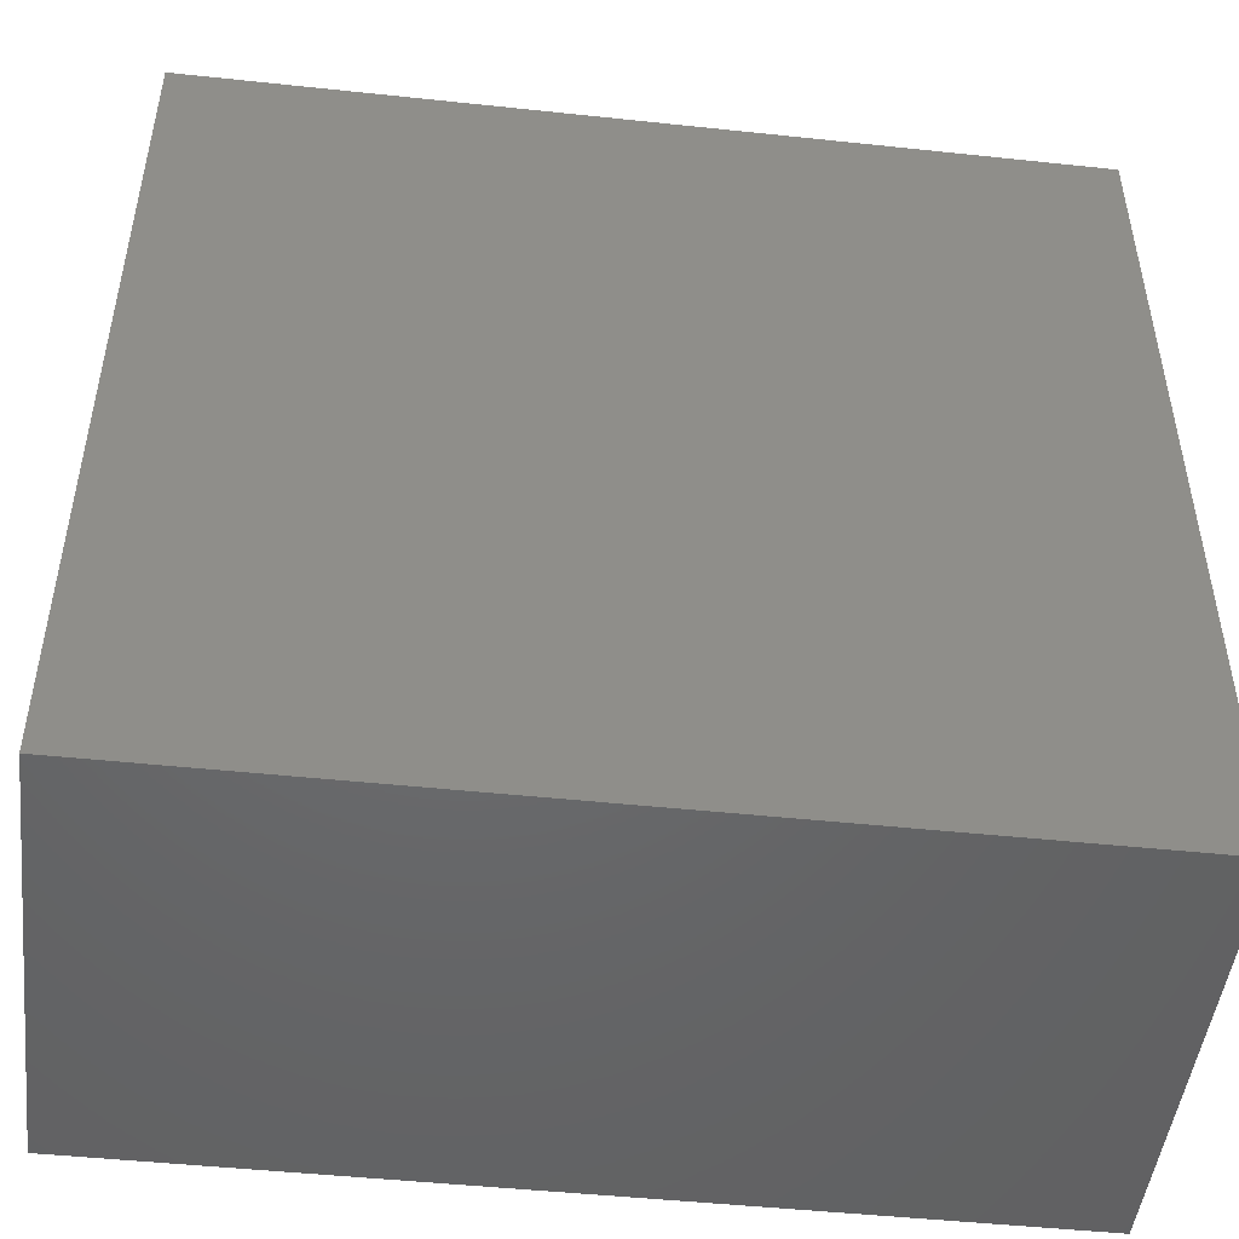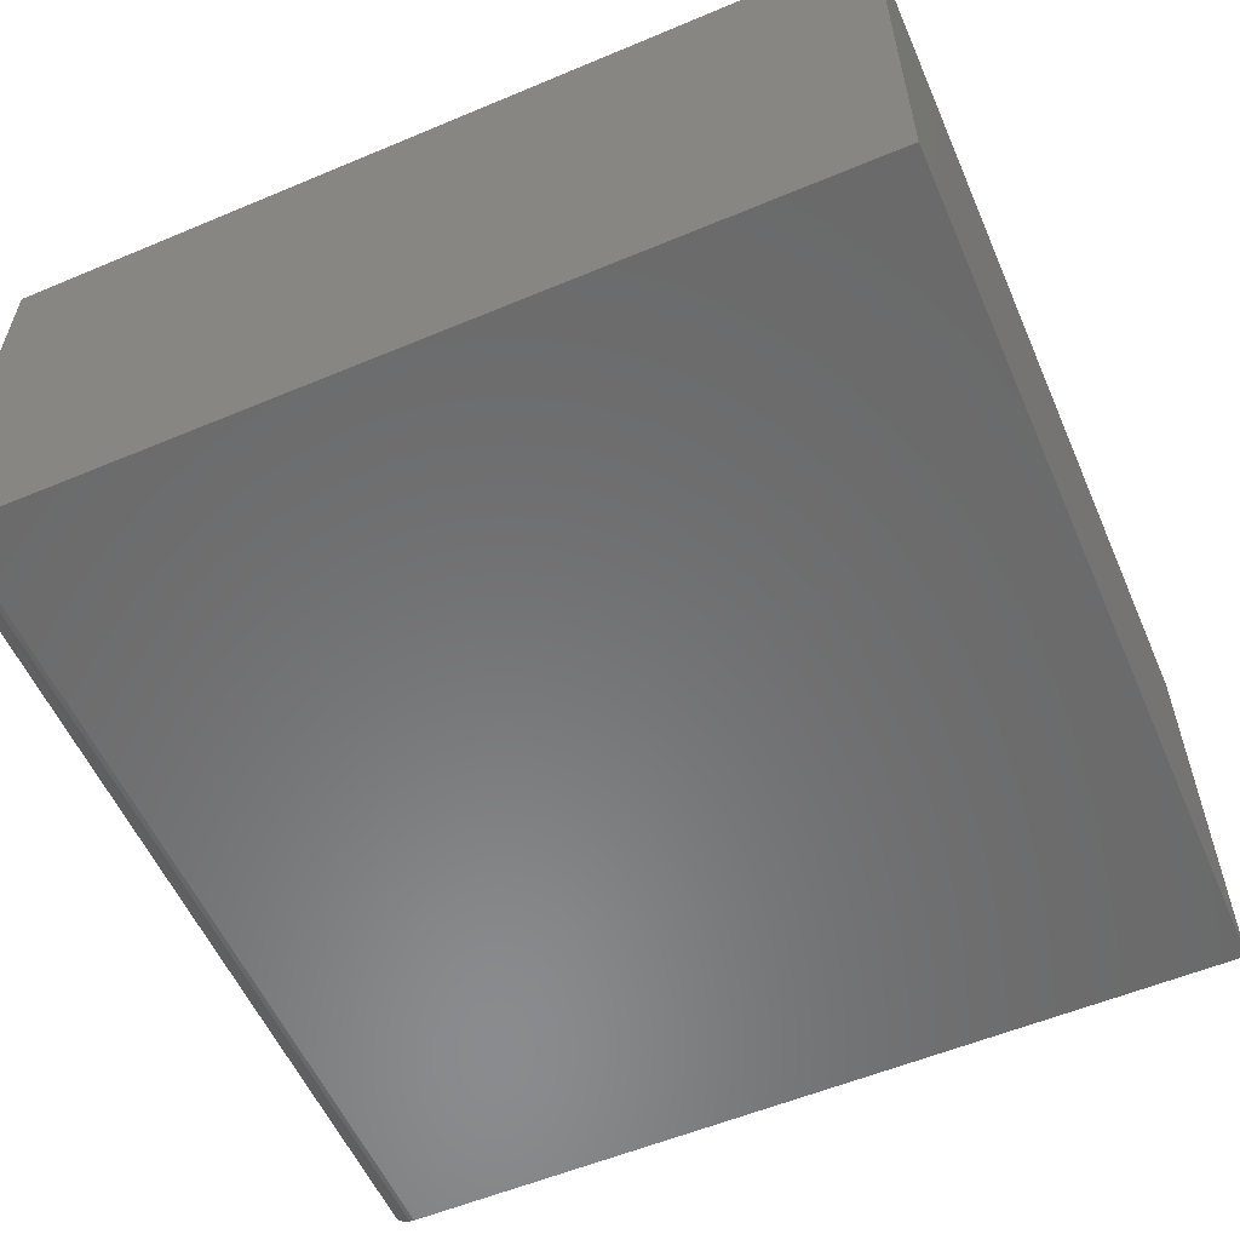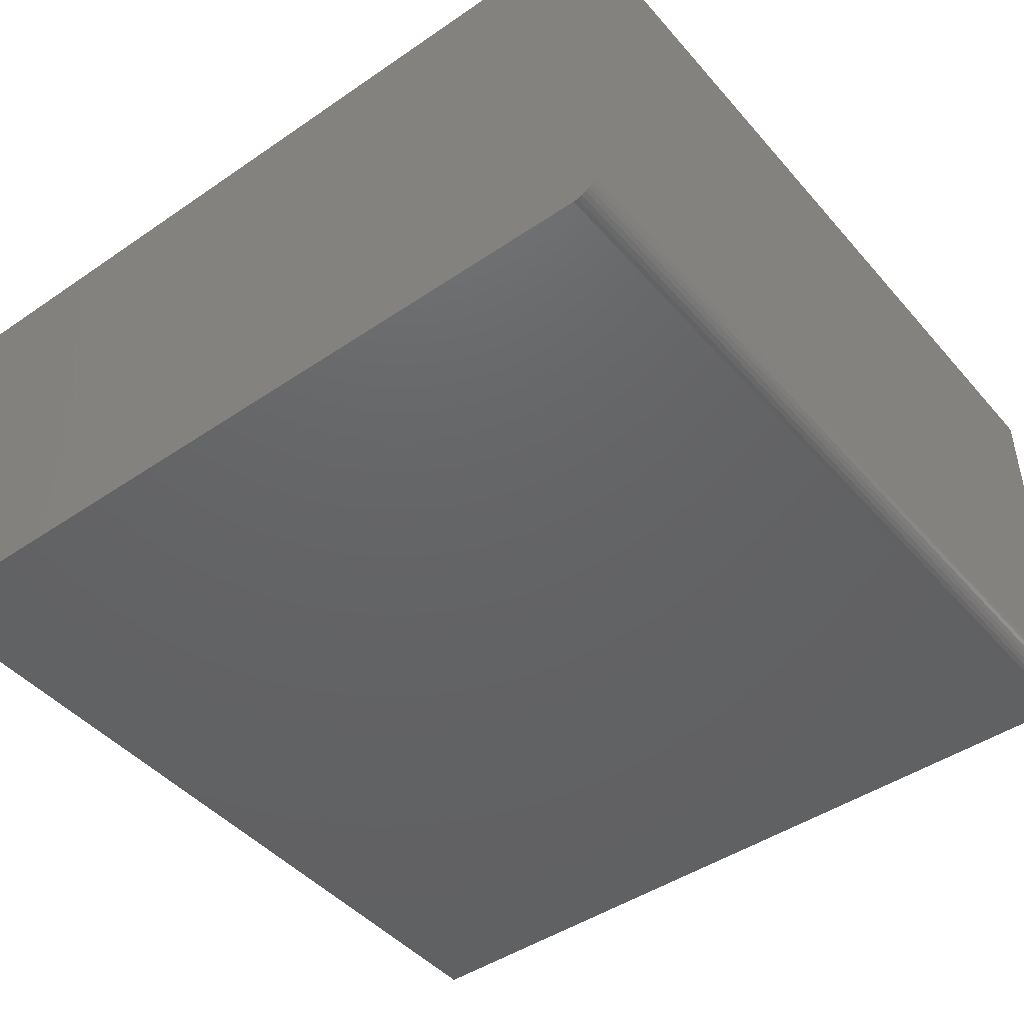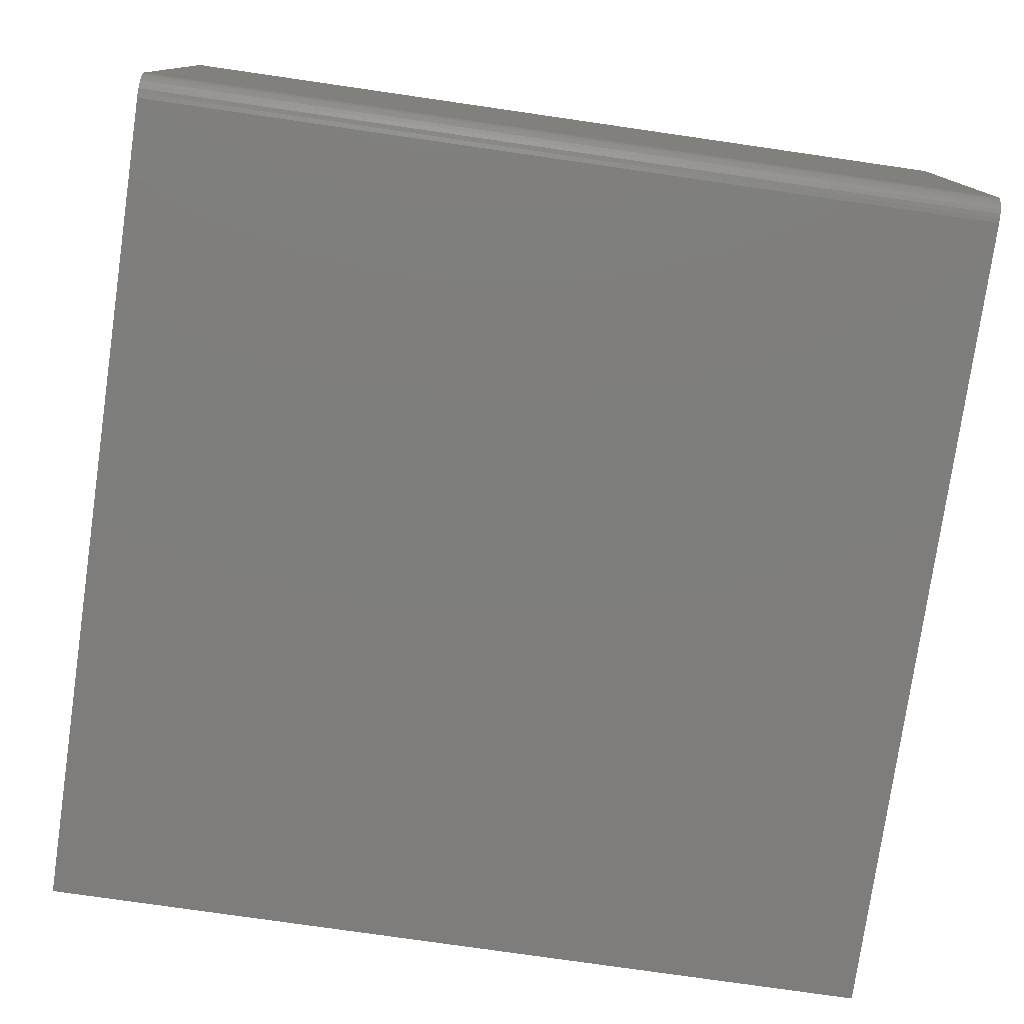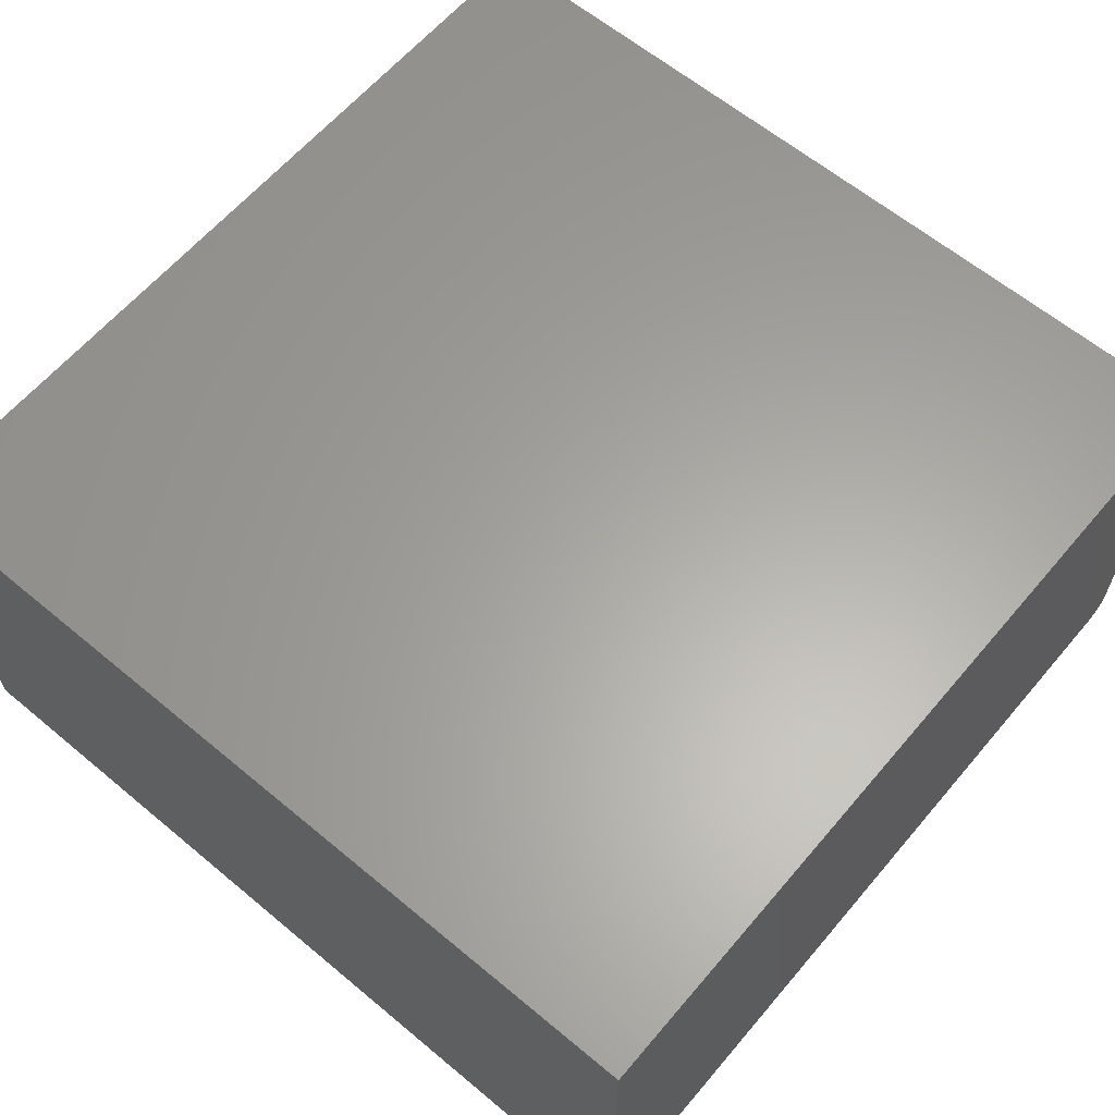
<metadata>
{"format":"stl","ext":"stl","renderer":"f3d","projection":"perspective","resolution":1024,"background":"white","views":[{"elev":-48.2,"azim":173.2,"up":"+Z"},{"elev":-56.7,"azim":113.6,"up":"+Y"},{"elev":-45.4,"azim":-51.8,"up":"+Y"},{"elev":-77.6,"azim":-8.2,"up":"+Y"},{"elev":62.2,"azim":-139.8,"up":"+Y"}]}
</metadata>
<code>
# stl→obj: 24 verts, 44 faces
v -0.1172 -0.1406 -0.3594
v 0.1641 -0.1406 -0.3594
v -0.1172 -0.1406 -0.08594
v 0.1641 -0.1406 -0.08594
v -0.1172 -0.1405 -0.08441
v -0.1172 -0.1393 -0.0816
v -0.1172 -0.14 -0.08295
v -0.1172 0 -0.3594
v -0.1172 -0.1383 -0.08041
v -0.1172 -0.1372 -0.07944
v -0.1172 -0.1358 -0.07872
v -0.1172 -0.1343 -0.07828
v -0.1172 -0.1328 -0.07812
v -0.1172 1.561e-17 -0.07812
v 0.1641 -0.1328 -0.07812
v 0.1641 3.123e-17 -0.07812
v 0.1641 -0.1393 -0.0816
v 0.1641 -0.1372 -0.07944
v 0.1641 -0.1383 -0.08041
v 0.1641 1.561e-17 -0.3594
v 0.1641 -0.14 -0.08295
v 0.1641 -0.1405 -0.08441
v 0.1641 -0.1343 -0.07828
v 0.1641 -0.1358 -0.07872
f 1 2 3
f 3 2 4
f 3 5 6
f 6 5 7
f 8 1 3
f 8 3 6
f 8 6 9
f 8 9 10
f 8 10 11
f 8 11 12
f 8 12 13
f 8 13 14
f 15 16 13
f 13 16 14
f 17 18 19
f 4 2 20
f 16 18 17
f 16 17 21
f 16 21 22
f 16 22 4
f 16 4 20
f 18 16 15
f 18 15 23
f 18 23 24
f 15 13 23
f 23 13 12
f 23 12 24
f 24 12 11
f 24 11 18
f 18 11 10
f 18 10 19
f 19 10 9
f 19 9 17
f 17 9 6
f 17 6 21
f 21 6 7
f 21 7 22
f 22 7 5
f 22 5 4
f 4 5 3
f 8 14 20
f 20 14 16
f 1 8 2
f 2 8 20

</code>
